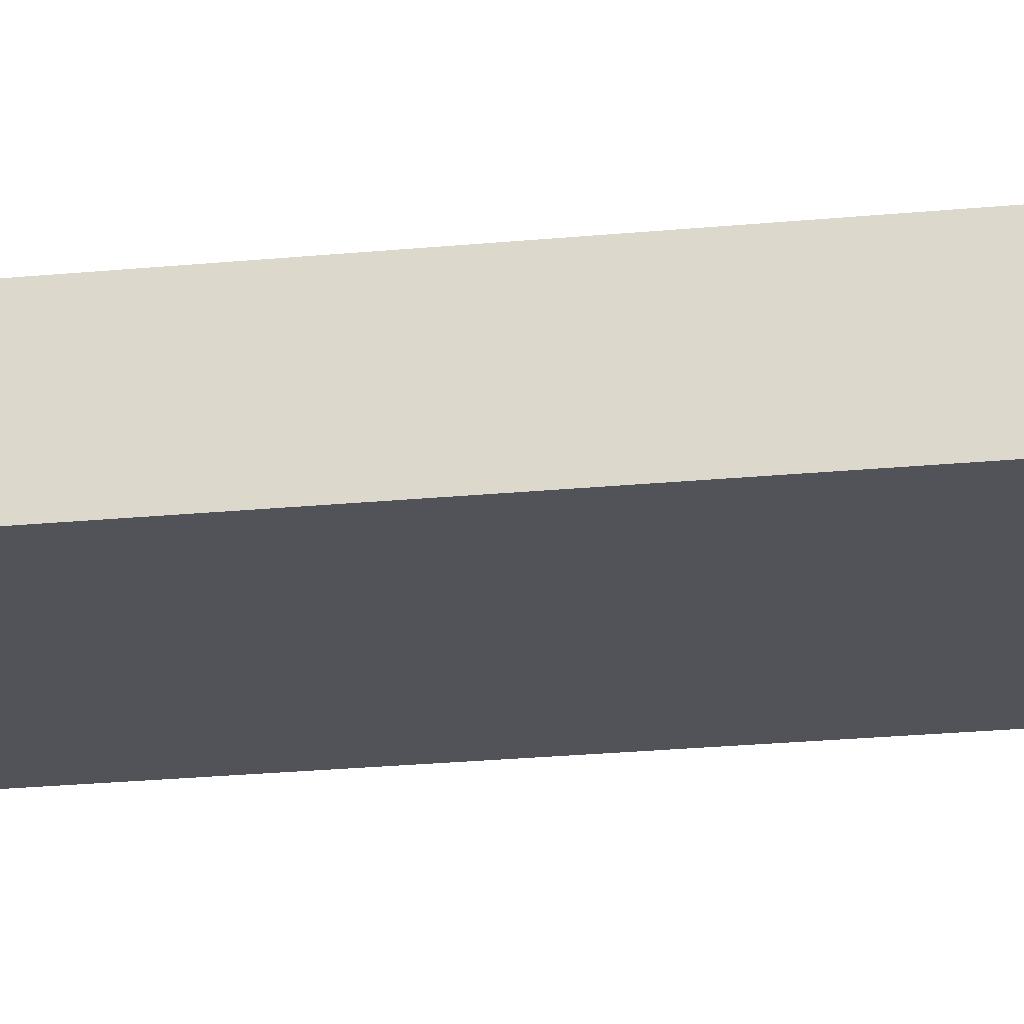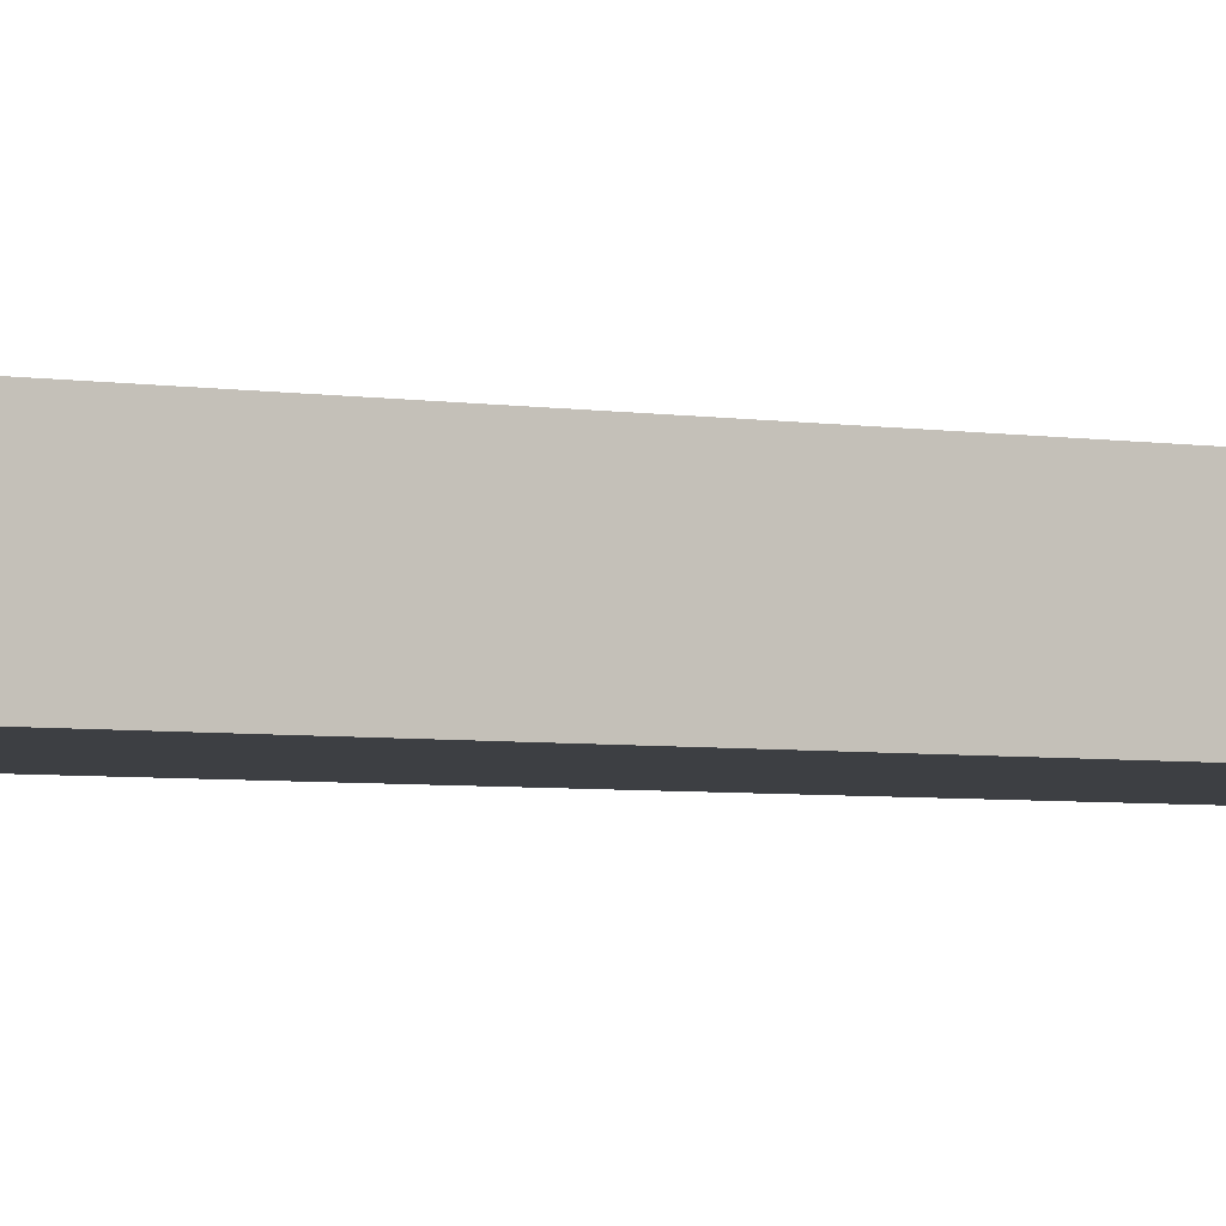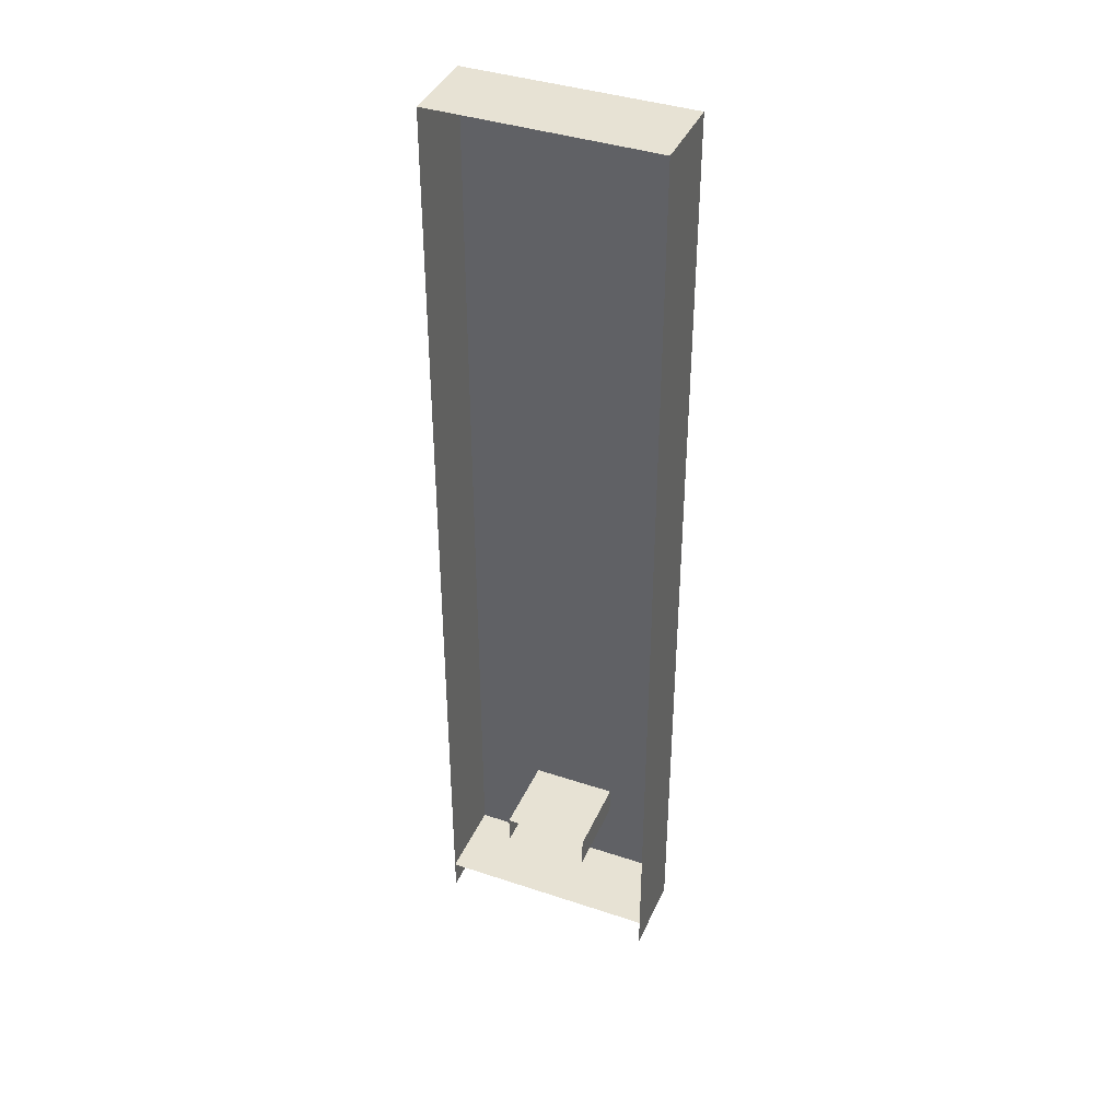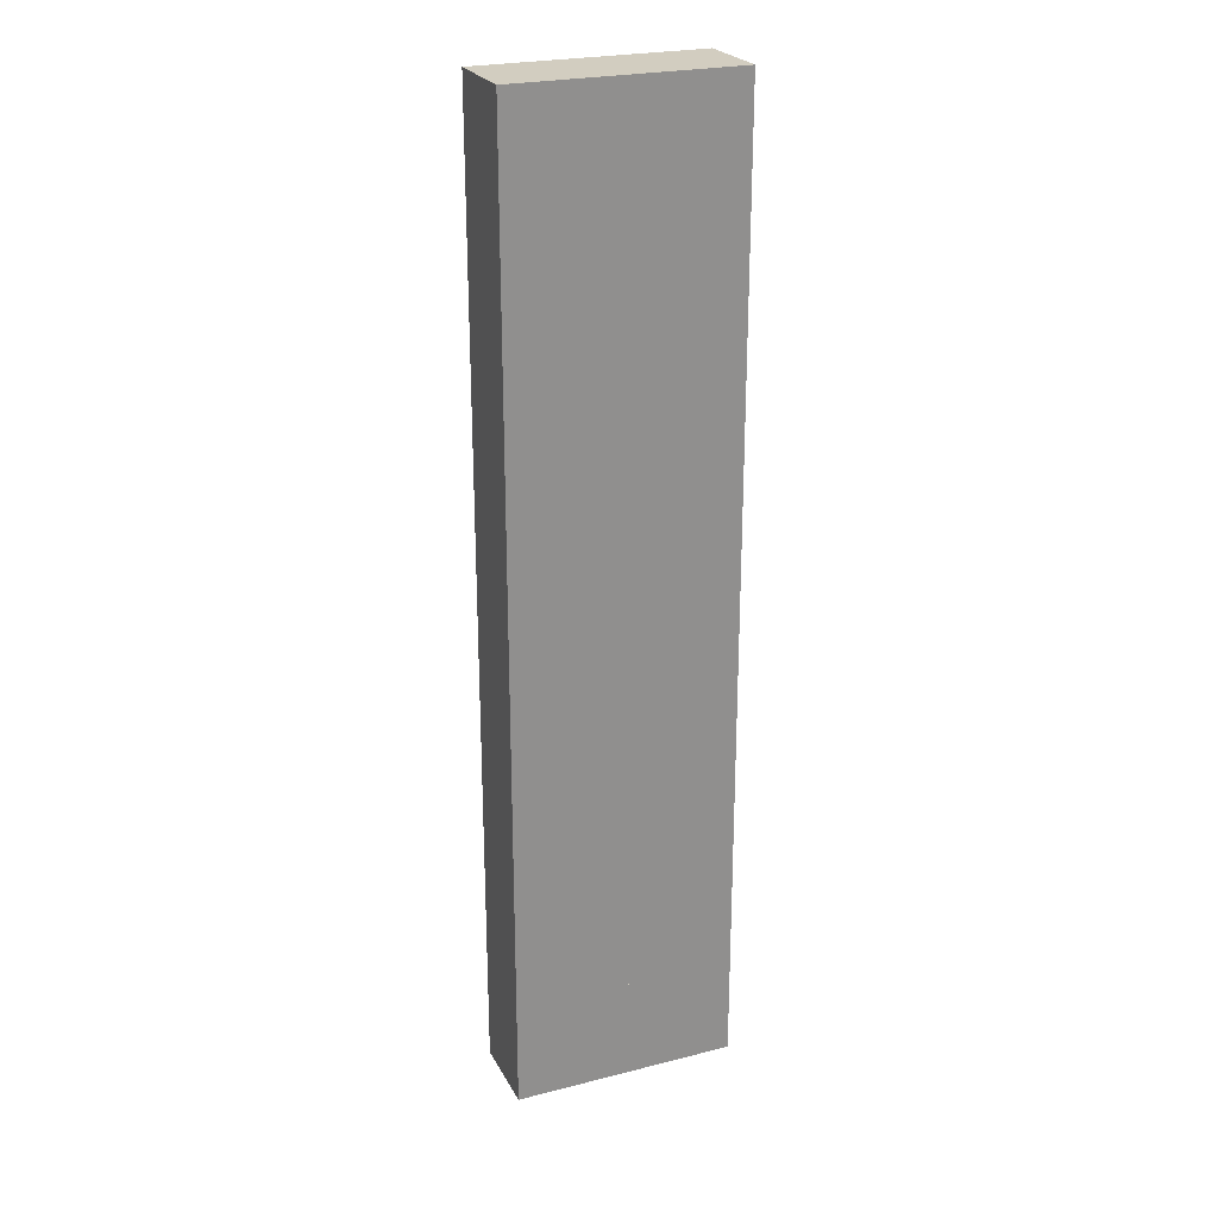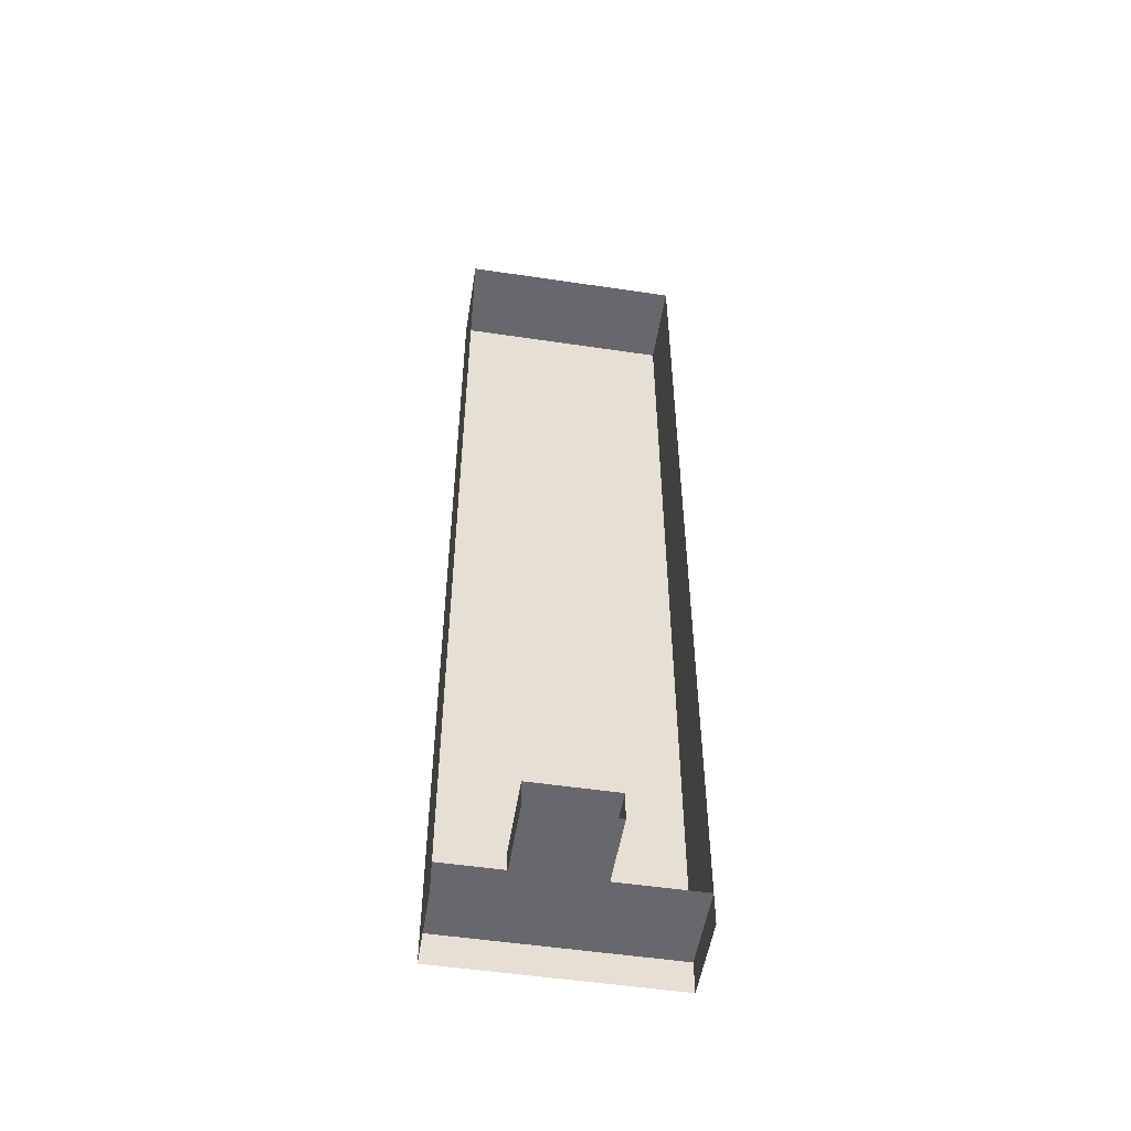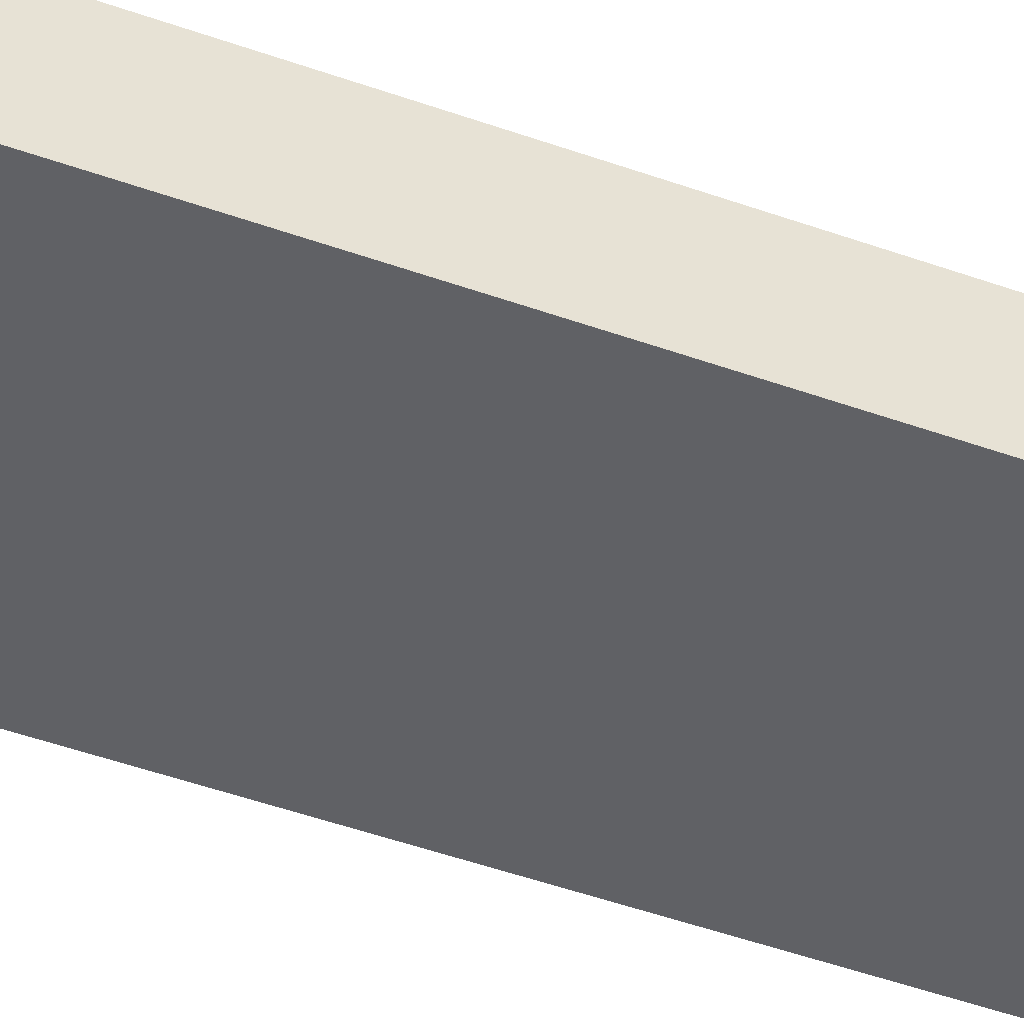
<metadata>
{"format":"obj","ext":"obj","renderer":"f3d","projection":"perspective","resolution":1024,"background":"white","views":[{"elev":-22.7,"azim":-80.4,"up":"+Y"},{"elev":-3.8,"azim":58.4,"up":"+Y"},{"elev":39.7,"azim":-157.6,"up":"+Z"},{"elev":24.6,"azim":-22.5,"up":"+Z"},{"elev":-52.4,"azim":170.9,"up":"+Z"},{"elev":-48.4,"azim":-111.8,"up":"+Y"}]}
</metadata>
<code>
o level_Plane
v 9.372 0 78.07
v 9.372 0 -3.272
v 1.637 0 -3.272
v 9.372 6.906 78.07
v 9.372 6.906 -3.272
v 1.637 0 -3.272
v 9.372 0 78.07
v 9.372 6.906 78.07
v -9.372 0 78.07
v -9.372 0 -3.272
v -1.637 0 -3.272
v -9.372 6.906 78.07
v -9.372 6.906 -3.272
v -1.637 0 -3.272
v -9.372 0 78.07
v -9.372 6.906 78.07
v 3.621 6.906 5.391
v 3.621 0 5.391
v -3.621 0 5.391
v -3.621 6.906 5.391
v 3.621 0 7.905
v -3.621 0 7.905
v -3.621 6.906 7.905
v 3.621 6.906 7.905
v 9.372 0 -0.5865
v 9.372 6.906 -0.5865
v -9.372 0 -0.5865
v -9.372 6.906 -0.5865
f 6 14 11 10 9 1 2 3
f 1 4 5 2
f 10 13 12 9
f 15 16 8 7
f 19 20 17 18
f 22 21 24 23
f 20 19 22 23
f 18 17 24 21
f 27 25 26 28

</code>
